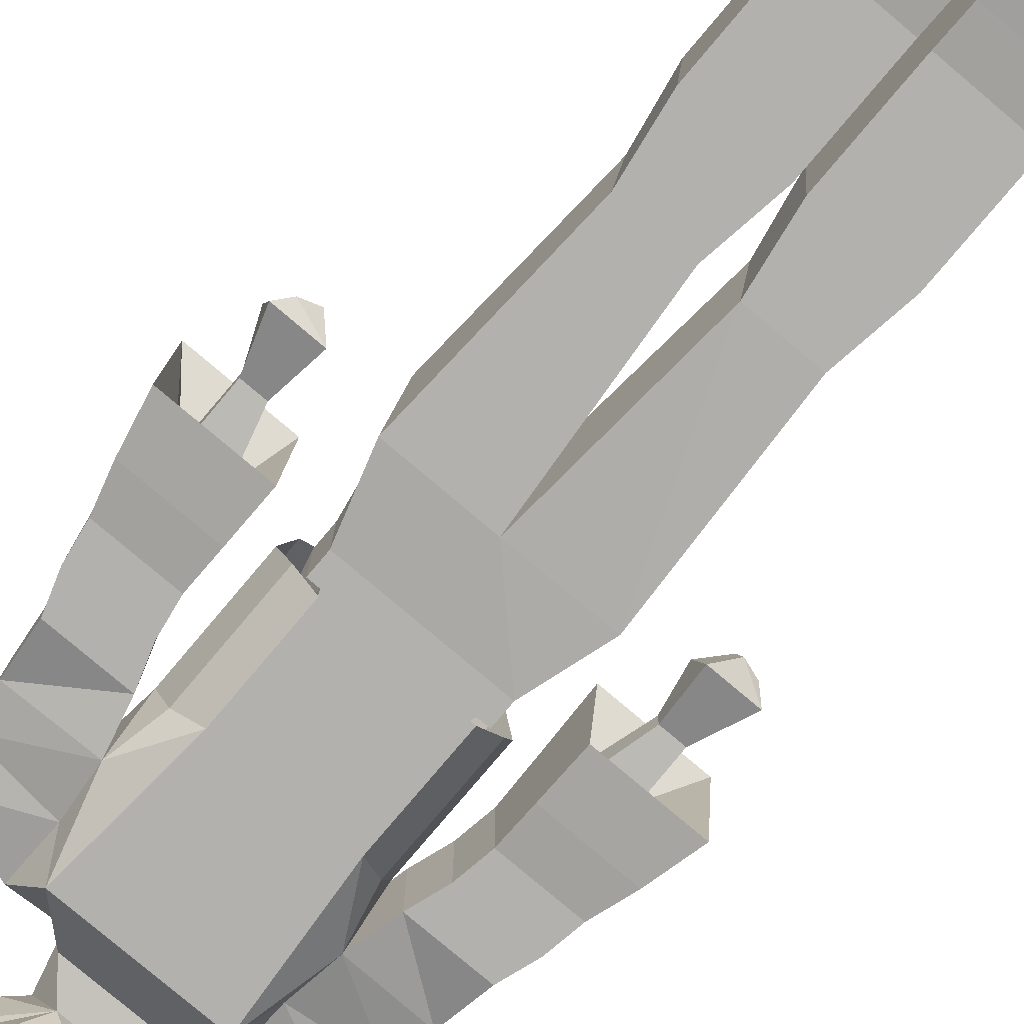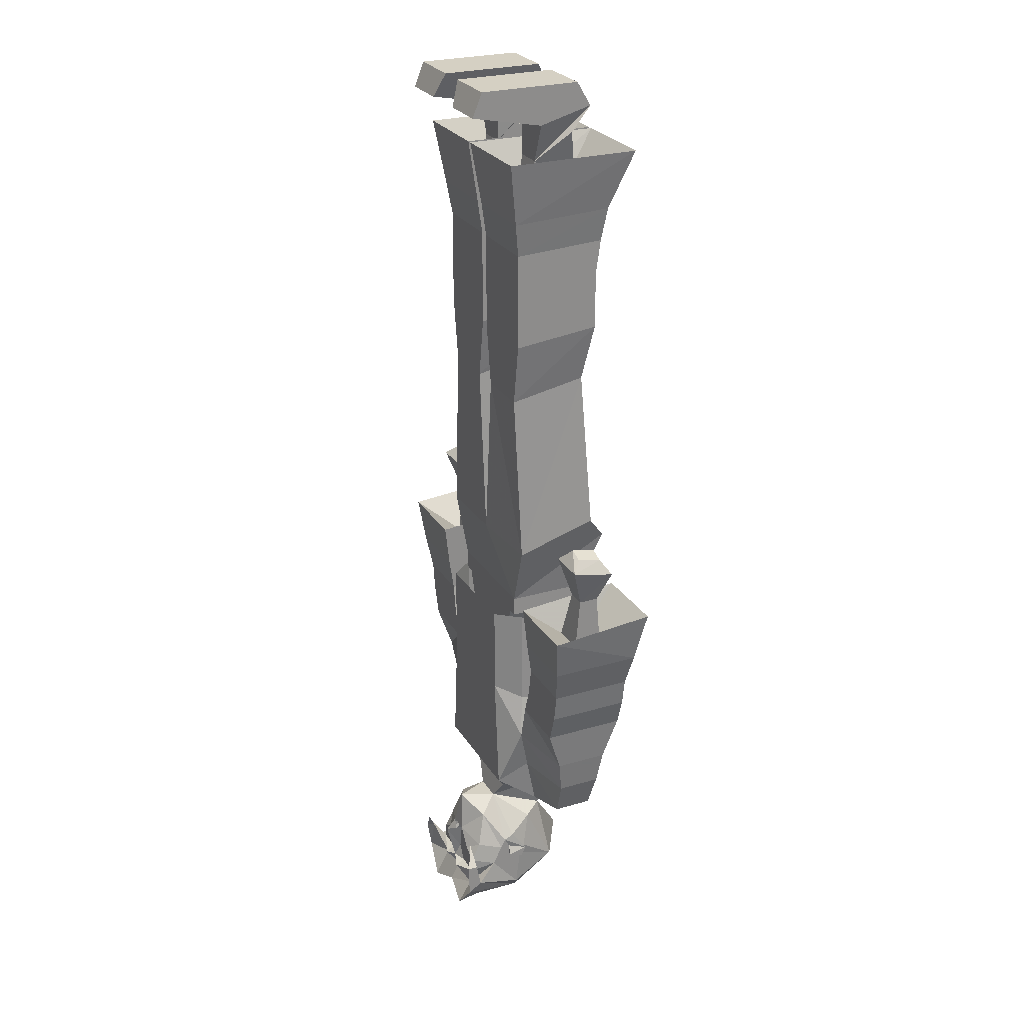
<metadata>
{"format":"obj","ext":"obj","renderer":"f3d","projection":"perspective","resolution":1024,"background":"white","views":[{"elev":-79.2,"azim":139.8,"up":"+Z"},{"elev":26.1,"azim":-114.9,"up":"+Y"}]}
</metadata>
<code>
v 0.03906 -1.469 -0.1328
v 0.0625 -1.477 -0.1328
v 0.007812 -1.477 -0.1328
v 0.03906 -1.461 -0.1328
v 0.0625 -1.445 -0.1172
v 0.07812 -1.484 -0.09375
v 0.0625 -1.5 -0.1328
v 0.02344 -1.5 -0.1328
v 0.02344 -1.484 -0.1328
v 0 -1.5 -0.1406
v 0 -1.469 -0.1484
v 0 -1.438 -0.1562
v 0.01562 -1.43 -0.1328
v 0.04688 -1.391 -0.1016
v 0.07812 -1.453 -0.07812
v 0.07812 -1.469 -0.0625
v 0.07812 -1.539 -0.04688
v 0.09375 -1.516 -0.125
v 0.05469 -1.531 -0.1328
v 0.02344 -1.508 -0.1484
v 0 -1.523 -0.1328
v -0.02344 -1.508 -0.1484
v -0.02344 -1.5 -0.1328
v -0.007812 -1.477 -0.1328
v -0.01562 -1.43 -0.1328
v -0.03906 -1.461 -0.1328
v -0.0625 -1.445 -0.1172
v -0.04688 -1.391 -0.1016
v 0 -1.367 -0.125
v 0.02344 -1.367 -0.07031
v 0.07812 -1.438 -0.07031
v 0.07812 -1.453 -0.0625
v 0.08594 -1.469 -0.0625
v 0.07812 -1.477 -0.03906
v 0.0625 -1.508 0.03125
v 0.03906 -1.578 -0.03125
v 0.1016 -1.539 -0.1484
v 0.1016 -1.492 -0.1562
v 0.1016 -1.484 -0.1484
v 0.08594 -1.484 -0.1484
v 0.05469 -1.578 -0.1562
v 0 -1.555 -0.1484
v -0.0625 -1.477 -0.1328
v -0.03906 -1.469 -0.1328
v -0.07812 -1.484 -0.09375
v -0.07812 -1.453 -0.07812
v -0.07812 -1.438 -0.07031
v -0.02344 -1.367 -0.07031
v -0.05469 -1.328 -0.0625
v 0.05469 -1.328 -0.0625
v 0.05469 -1.336 0.03125
v 0.03906 -1.398 0.01562
v 0.0625 -1.406 -0.01562
v 0.07812 -1.43 -0.05469
v 0.08594 -1.461 -0.03125
v 0.08594 -1.477 -0.03906
v 0.07812 -1.461 -0.03125
v 0 -1.484 0.07031
v 0 -1.555 0.02344
v -0.03906 -1.578 -0.03125
v 0.04688 -1.57 -0.1172
v -0.02344 -1.484 -0.1328
v -0.0625 -1.5 -0.1328
v -0.05469 -1.531 -0.1328
v -0.08594 -1.516 -0.125
v -0.07812 -1.539 -0.04688
v -0.07812 -1.469 -0.0625
v -0.07812 -1.453 -0.0625
v -0.08594 -1.461 -0.03125
v -0.07812 -1.43 -0.05469
v -0.0625 -1.406 -0.01562
v -0.03906 -1.398 0.01562
v -0.05469 -1.336 0.03125
v -0.1016 -1.281 -0.09375
v 0 -1.281 -0.09375
v 0.1016 -1.281 -0.09375
v 0.125 -1.32 -0.03125
v 0.125 -1.32 0.03125
v 0.125 -1.281 0.07812
v 0 -1.281 0.07812
v -0.0625 -1.508 0.03125
v -0.08594 -1.531 -0.1484
v -0.04688 -1.57 -0.1172
v -0.05469 -1.57 -0.1562
v -0.08594 -1.477 -0.03906
v -0.08594 -1.469 -0.0625
v -0.07812 -1.477 -0.03906
v -0.07812 -1.461 -0.03125
v 0.07031 -1.453 -0.1641
v -0.08594 -1.477 -0.1484
v -0.07031 -1.477 -0.1328
v -0.08594 -1.477 -0.1328
v -0.05469 -1.445 -0.1328
v 0.1719 -0.875 0.09375
v 0.1719 -0.9609 0.07812
v 0.2891 -0.9609 0.07812
v 0.3047 -0.875 0.09375
v 0.25 -0.9375 0.03125
v 0.1953 -0.9375 0.03125
v 0.1719 -0.8906 -0.07812
v 0.1719 -0.9609 -0.07031
v 0.1719 -1.016 -0.0625
v 0.1719 -1.016 0.07031
v 0.2734 -1.016 0.07031
v 0.2891 -0.9609 -0.07031
v 0.3047 -0.8906 -0.07812
v 0.25 -0.9375 -0.01562
v 0.25 -0.8516 -0.007812
v 0.25 -0.8516 0.02344
v 0.2188 -0.8516 0.02344
v 0.1953 -0.9375 -0.01562
v 0.2734 -1.016 -0.0625
v 0.2656 -1.062 -0.0625
v 0.1641 -1.062 -0.0625
v 0.1641 -1.062 0.07031
v 0.2656 -1.062 0.07031
v 0.25 -1.109 0.07031
v 0.25 -1.109 -0.0625
v 0.1484 -1.109 -0.0625
v 0.1484 -1.109 0.07031
v 0.1328 -1.172 0.0625
v 0.2422 -1.18 0.04688
v 0.2422 -1.18 -0.03906
v 0.1328 -1.172 -0.0625
v 0.2188 -0.8516 -0.007812
v 0.2734 -0.7812 -0.03125
v 0.2109 -0.7969 0.03906
v 0.2109 -0.7812 -0.03125
v 0.2578 -0.7656 -0.01562
v 0.2734 -0.7969 0.03906
v 0.2188 -1.289 0.03125
v 0.2188 -1.289 -0.03125
v 0.2344 -1.234 0.03906
v 0.125 -1.242 0.04688
v 0.08594 -1.086 0.08594
v -0.08594 -1.086 0.08594
v -0.125 -1.281 0.07812
v -0.125 -1.32 0.03125
v -0.125 -1.32 -0.03125
v -0.125 -1.242 -0.04688
v -0.1328 -1.172 -0.0625
v -0.08594 -1.086 -0.09375
v 0.08594 -1.086 -0.09375
v 0.125 -1.242 -0.04688
v 0.2344 -1.234 -0.03125
v 0.2578 -0.7734 0.02344
v 0.2344 -0.7656 0.02344
v 0.2344 -0.7578 -0.01562
v 0.02344 0 0.03906
v 0.1172 0 0.03906
v 0.1172 0 -0.125
v 0.02344 0 -0.125
v 0.04688 -0.0625 -0.02344
v 0.03906 -0.03906 0.0625
v 0.1172 -0.03906 0.0625
v 0.1172 -0.0625 -0.02344
v 0.1172 -0.03906 -0.1406
v 0.03906 -0.03906 -0.1406
v 0.04688 -0.125 -0.02344
v 0.04688 -0.07812 0.03125
v 0.1172 -0.07812 0.03125
v 0.09375 -0.125 -0.02344
v 0.04688 -0.1875 -0.03125
v 0.04688 -0.1953 0.04688
v 0.09375 -0.1953 0.04688
v 0.09375 -0.1875 -0.03125
v 0.1562 -0.1094 -0.09375
v 0.007812 -0.1094 -0.09375
v 0.007812 -0.1094 0.125
v 0.1562 -0.1094 0.125
v 0.1406 -0.2031 0.08594
v 0.1406 -0.2109 -0.07812
v 0.007812 -0.2109 -0.07812
v 0.007812 -0.2031 0.08594
v -0.1172 0 0.03906
v -0.02344 0 0.03906
v -0.02344 0 -0.125
v -0.1172 0 -0.125
v -0.1172 -0.0625 -0.02344
v -0.1172 -0.03906 0.0625
v -0.03906 -0.03906 0.0625
v -0.04688 -0.0625 -0.02344
v -0.03906 -0.03906 -0.1406
v -0.1172 -0.03906 -0.1406
v -0.04688 -0.125 -0.02344
v -0.09375 -0.125 -0.02344
v -0.1172 -0.07812 0.03125
v -0.04688 -0.07812 0.03125
v -0.04688 -0.1953 0.04688
v -0.04688 -0.1875 -0.03125
v -0.09375 -0.1953 0.04688
v -0.1562 -0.1094 0.125
v 0 -0.1094 0.125
v 0 -0.1094 -0.09375
v -0.09375 -0.1875 -0.03125
v -0.1562 -0.1094 -0.09375
v -0.1406 -0.2109 -0.07812
v -0.1406 -0.2031 0.08594
v -0.007812 -0.2031 0.08594
v -0.007812 -0.2109 -0.07812
v -0.1172 -1.102 -0.05469
v -0.1328 -1.109 0
v -0.1328 -1.055 0
v -0.1172 -1.047 -0.05469
v -0.08594 -1.031 -0.09375
v 0.08594 -1.031 -0.09375
v 0.1172 -1.102 -0.05469
v 0.1328 -1.109 0
v 0.1172 -1.102 0.05469
v 0.1172 -1.047 0.05469
v 0.08594 -1.031 0.08594
v -0.08594 -1.031 0.08594
v -0.1172 -1.102 0.05469
v -0.1328 -1.172 0.0625
v -0.125 -1.242 0.04688
v -0.2344 -1.234 0.03906
v -0.2188 -1.289 0.03125
v -0.2188 -1.289 -0.03125
v -0.2344 -1.234 -0.03125
v -0.2422 -1.18 -0.03906
v -0.1484 -1.109 -0.0625
v -0.1172 -1.047 0.05469
v -0.1172 -0.9844 0.05469
v -0.1328 -0.9922 0
v -0.1172 -0.9844 -0.05469
v -0.08594 -0.9688 -0.09375
v 0.08594 -0.9688 -0.09375
v 0.1172 -1.047 -0.05469
v 0.1328 -1.055 0
v 0.1328 -0.9922 0
v 0.1172 -0.9844 0.05469
v 0.08594 -0.9688 0.08594
v -0.08594 -0.9688 0.08594
v 0.08594 -1.008 0.03906
v 0.0625 -1.008 -0.0625
v 0.08594 -0.9375 -0.0625
v 0.1016 -0.9375 0.0625
v -0.08594 -1.008 0.03906
v -0.1016 -0.9375 0.0625
v -0.0625 -1.008 -0.0625
v -0.08594 -0.9375 -0.0625
v -0.08594 -0.9375 0.08594
v -0.1172 -0.9375 0.05469
v -0.1328 -0.9453 0
v -0.1172 -0.9375 -0.05469
v -0.08594 -0.9375 -0.09375
v 0.08594 -0.9375 -0.09375
v 0.1172 -0.9844 -0.05469
v 0.1172 -0.9375 -0.05469
v 0.1328 -0.9453 0
v 0.1172 -0.9375 0.05469
v 0.08594 -0.9375 0.08594
v 0.1328 -0.2656 -0.07031
v 0.007812 -0.2656 -0.07031
v 0.007812 -0.2578 0.07812
v 0.1328 -0.2578 0.07812
v 0.1328 -0.3125 0.07031
v 0.1328 -0.3203 -0.07031
v 0.007812 -0.3203 -0.07031
v 0.007812 -0.3125 0.07031
v 0.007812 -0.3516 0.07031
v 0.1328 -0.3516 0.07031
v 0.1328 -0.3672 -0.07031
v 0.007812 -0.3672 -0.07031
v 0.007812 -0.4219 -0.07031
v 0.007812 -0.4062 0.07031
v 0.1328 -0.4062 0.07031
v 0.1328 -0.4219 -0.07031
v 0.02344 -0.5234 -0.07031
v 0.02344 -0.5 0.05469
v 0.1172 -0.5 0.05469
v 0.1172 -0.5234 -0.07031
v 0 -0.8047 -0.07031
v 0 -0.7656 0.07031
v 0.1328 -0.7656 0.07031
v 0.1328 -0.8047 -0.07031
v 0.1016 -0.9062 -0.0625
v -0.1016 -0.9062 -0.0625
v -0.1328 -0.8047 -0.0625
v -0.02344 -0.5234 -0.07031
v -0.02344 -0.5 0.05469
v -0.1172 -0.5 0.05469
v -0.1328 -0.7656 0.07031
v -0.1172 -0.8047 0.1016
v 0.1172 -0.8047 0.1016
v 0.1016 -0.9062 0.0625
v 0.1016 -0.9375 -0.0625
v -0.1016 -0.9375 -0.0625
v -0.1016 -0.9062 0.0625
v -0.1172 -0.5234 -0.07031
v -0.007812 -0.4219 -0.07031
v -0.007812 -0.4062 0.07031
v -0.1328 -0.4062 0.07031
v -0.1328 -0.4219 -0.07031
v -0.1328 -0.3672 -0.07031
v -0.007812 -0.3672 -0.07031
v -0.007812 -0.3516 0.07031
v -0.1328 -0.3516 0.07031
v -0.1328 -0.3125 0.07031
v -0.1328 -0.3203 -0.07031
v -0.007812 -0.3203 -0.07031
v -0.007812 -0.3125 0.07031
v -0.007812 -0.2578 0.07812
v -0.1328 -0.2578 0.07812
v -0.1328 -0.2656 -0.07031
v -0.007812 -0.2656 -0.07031
v -0.1719 -0.875 0.09375
v -0.2891 -0.9609 0.07812
v -0.1719 -0.9609 0.07812
v -0.1719 -0.9609 -0.07031
v -0.1719 -0.8906 -0.07812
v -0.1953 -0.9375 -0.01562
v -0.1953 -0.9375 0.03125
v -0.3047 -0.875 0.09375
v -0.3047 -0.8906 -0.07812
v -0.2891 -0.9609 -0.07031
v -0.2734 -1.016 -0.0625
v -0.2734 -1.016 0.07031
v -0.1719 -1.016 0.07031
v -0.1719 -1.016 -0.0625
v -0.25 -0.9375 -0.01562
v -0.25 -0.8516 -0.007812
v -0.2188 -0.8516 -0.007812
v -0.2188 -0.8516 0.02344
v -0.25 -0.9375 0.03125
v -0.25 -0.8516 0.02344
v -0.2734 -0.7969 0.03906
v -0.2734 -0.7812 -0.03125
v -0.2109 -0.7812 -0.03125
v -0.2109 -0.7969 0.03906
v -0.2578 -0.7734 0.02344
v -0.2578 -0.7656 -0.01562
v -0.2344 -0.7578 -0.01562
v -0.1641 -1.062 -0.0625
v -0.2656 -1.062 -0.0625
v -0.2656 -1.062 0.07031
v -0.1641 -1.062 0.07031
v -0.1484 -1.109 0.07031
v -0.25 -1.109 -0.0625
v -0.25 -1.109 0.07031
v -0.2422 -1.18 0.04688
v -0.2344 -0.7656 0.02344
f 1 2 3
f 2 9 3
f 24 43 44
f 24 62 43
f 1 3 4
f 1 4 2
f 2 4 5
f 2 5 6
f 2 6 7
f 2 7 8
f 2 8 9
f 3 9 8
f 3 8 10
f 3 10 11
f 3 11 12
f 3 12 13
f 3 13 4
f 4 13 5
f 5 13 14
f 5 14 15
f 5 15 6
f 6 19 7
f 7 19 20
f 7 20 8
f 8 20 10
f 10 20 21
f 10 21 22
f 10 22 23
f 10 23 24
f 10 24 11
f 11 24 12
f 12 24 25
f 25 24 26
f 25 26 27
f 25 27 28
f 25 28 29
f 25 29 13
f 13 29 14
f 14 29 30
f 14 30 31
f 14 31 15
f 15 31 32
f 16 32 33
f 16 33 34
f 19 21 20
f 24 44 26
f 26 44 43
f 26 43 27
f 27 43 45
f 27 45 46
f 27 46 28
f 28 46 47
f 28 47 48
f 28 48 29
f 29 48 30
f 30 48 49
f 30 49 50
f 30 50 51
f 30 51 52
f 30 52 53
f 30 53 54
f 30 54 31
f 31 54 55
f 31 55 32
f 32 55 33
f 33 55 56
f 33 56 34
f 34 56 57
f 43 62 23
f 43 23 63
f 43 63 45
f 45 63 64
f 46 68 47
f 47 68 69
f 47 69 70
f 47 70 48
f 48 70 71
f 48 71 72
f 48 72 73
f 48 73 49
f 51 73 52
f 52 73 72
f 21 64 22
f 22 64 63
f 22 63 23
f 54 57 55
f 55 57 56
f 85 69 86
f 85 86 87
f 85 87 88
f 85 88 69
f 69 88 70
f 70 88 71
f 68 86 69
f 86 68 67
f 86 67 87
f 54 53 57
f 24 23 62
f 98 107 108
f 98 108 109
f 98 109 99
f 99 109 110
f 99 110 111
f 107 111 125
f 107 125 108
f 108 125 126
f 108 126 109
f 108 109 125
f 108 125 110
f 108 110 109
f 109 110 125
f 125 110 127
f 125 127 128
f 125 128 126
f 126 128 129
f 126 129 130
f 126 130 109
f 109 130 127
f 109 127 110
f 130 146 147
f 130 147 127
f 127 147 128
f 128 147 148
f 128 148 129
f 129 148 146
f 129 146 130
f 146 148 147
f 110 125 111
f 312 321 322
f 312 322 323
f 312 323 313
f 313 323 324
f 313 324 325
f 321 325 326
f 321 326 322
f 322 326 327
f 322 327 328
f 322 328 329
f 322 329 323
f 322 323 324
f 322 324 326
f 322 326 323
f 323 326 324
f 324 326 325
f 326 324 327
f 327 324 330
f 327 330 331
f 327 331 328
f 328 331 332
f 328 332 333
f 328 333 329
f 329 333 330
f 329 330 324
f 329 324 323
f 331 330 342
f 331 342 332
f 332 342 333
f 333 342 330
f 6 15 16
f 6 16 17
f 6 17 18
f 6 18 19
f 15 32 16
f 16 34 17
f 17 34 35
f 17 35 36
f 17 36 18
f 18 36 37
f 18 37 38
f 18 38 39
f 18 39 19
f 19 39 40
f 19 40 37
f 19 37 41
f 19 41 42
f 19 42 21
f 34 57 35
f 35 57 53
f 35 53 52
f 35 52 58
f 35 58 59
f 35 59 36
f 36 59 60
f 36 60 42
f 36 42 61
f 36 61 37
f 37 61 41
f 41 61 42
f 45 64 65
f 45 65 66
f 45 66 67
f 45 67 46
f 46 67 68
f 52 72 58
f 58 72 81
f 58 81 59
f 59 81 60
f 60 81 66
f 60 66 65
f 60 65 82
f 60 82 83
f 60 83 42
f 42 83 84
f 42 84 64
f 42 64 21
f 71 88 81
f 71 81 72
f 87 67 66
f 87 66 81
f 87 81 88
f 37 40 38
f 38 40 89
f 38 89 39
f 39 89 40
f 84 82 64
f 64 82 90
f 64 90 91
f 64 91 65
f 65 91 92
f 65 92 82
f 82 92 90
f 90 92 93
f 90 93 91
f 91 93 92
f 84 83 82
f 49 73 74
f 49 74 75
f 49 75 50
f 50 75 76
f 50 76 51
f 51 76 77
f 51 77 78
f 51 78 79
f 51 79 80
f 51 80 73
f 131 78 77
f 131 77 132
f 131 132 133
f 131 133 78
f 78 133 134
f 78 134 79
f 79 134 121
f 79 121 135
f 79 135 80
f 80 135 136
f 80 136 137
f 80 137 73
f 73 137 138
f 73 138 139
f 73 139 74
f 74 139 140
f 74 140 141
f 74 141 142
f 74 142 75
f 75 142 143
f 75 143 76
f 76 143 124
f 76 124 144
f 76 144 77
f 77 144 132
f 132 144 145
f 132 145 133
f 133 145 122
f 133 122 134
f 134 122 121
f 123 145 124
f 124 145 144
f 123 122 145
f 201 142 141
f 201 141 202
f 143 207 124
f 124 207 208
f 124 208 121
f 121 208 209
f 121 209 135
f 136 213 214
f 136 214 137
f 137 214 215
f 137 215 138
f 138 215 216
f 138 216 217
f 138 217 139
f 139 217 218
f 139 218 140
f 140 218 219
f 140 219 141
f 141 219 220
f 141 214 202
f 202 214 213
f 234 235 236
f 234 236 237
f 234 237 238
f 238 237 239
f 238 239 240
f 240 239 241
f 240 241 235
f 235 241 236
f 261 264 265
f 261 265 266
f 261 266 262
f 262 266 267
f 262 267 263
f 263 267 268
f 263 268 264
f 264 268 265
f 265 268 269
f 265 269 266
f 266 269 270
f 266 270 271
f 266 271 267
f 267 271 268
f 268 271 272
f 268 272 269
f 269 272 273
f 269 273 270
f 270 273 274
f 270 274 275
f 270 275 271
f 271 275 272
f 272 275 276
f 272 276 273
f 273 276 277
f 273 277 278
f 273 278 279
f 273 279 280
f 273 280 274
f 274 280 281
f 274 281 282
f 274 282 283
f 274 283 284
f 274 284 285
f 274 285 275
f 275 285 276
f 276 285 277
f 277 285 286
f 278 289 284
f 278 284 279
f 279 284 283
f 279 283 282
f 279 282 290
f 279 290 280
f 280 290 291
f 280 291 281
f 281 291 292
f 281 292 293
f 281 293 282
f 282 293 290
f 290 293 294
f 290 294 291
f 291 294 295
f 291 295 296
f 291 296 292
f 292 296 297
f 292 297 293
f 293 297 298
f 293 298 294
f 294 298 295
f 289 286 285
f 289 285 284
f 341 220 219
f 341 219 216
f 341 216 215
f 341 215 214
f 216 218 217
f 218 216 219
f 94 95 96
f 94 96 97
f 94 97 98
f 94 98 99
f 94 99 100
f 94 100 101
f 94 101 95
f 96 105 106
f 96 106 97
f 97 106 107
f 97 107 98
f 99 111 100
f 100 111 106
f 100 106 101
f 101 106 105
f 111 107 106
f 307 308 309
f 307 309 310
f 307 310 311
f 307 311 312
f 307 312 313
f 307 313 314
f 307 314 308
f 308 314 315
f 308 315 316
f 310 316 315
f 310 315 311
f 311 315 321
f 311 321 312
f 313 325 314
f 314 325 315
f 315 325 321
f 95 101 102
f 95 102 103
f 95 103 96
f 96 103 104
f 96 104 105
f 101 105 112
f 101 112 102
f 104 112 105
f 167 170 171
f 167 171 172
f 167 172 173
f 167 173 168
f 168 173 169
f 169 173 174
f 169 174 171
f 169 171 170
f 192 196 197
f 192 197 198
f 192 198 199
f 192 199 193
f 193 199 194
f 194 199 200
f 194 200 197
f 194 197 196
f 308 316 317
f 308 317 318
f 308 318 309
f 309 318 319
f 309 319 310
f 310 319 320
f 310 320 316
f 316 320 317
f 102 112 113
f 102 113 114
f 102 114 103
f 103 114 115
f 103 115 104
f 104 115 116
f 104 116 112
f 112 116 113
f 223 233 242
f 223 242 243
f 223 243 224
f 224 243 244
f 224 244 225
f 225 244 245
f 225 245 226
f 226 245 246
f 226 246 227
f 227 246 247
f 227 247 248
f 230 248 249
f 230 249 250
f 230 250 231
f 231 250 251
f 231 251 232
f 232 251 252
f 232 252 233
f 233 252 242
f 248 247 249
f 173 172 253
f 173 253 254
f 173 254 174
f 173 174 255
f 173 255 254
f 254 255 174
f 174 255 171
f 171 255 256
f 171 256 172
f 172 256 253
f 303 306 200
f 303 200 199
f 303 199 304
f 304 199 198
f 304 198 305
f 305 198 197
f 305 197 306
f 306 197 200
f 317 320 334
f 317 334 335
f 317 335 318
f 318 335 336
f 318 336 319
f 319 336 337
f 319 337 320
f 320 337 334
f 113 116 117
f 113 117 118
f 113 118 114
f 114 118 119
f 114 119 115
f 115 119 120
f 115 120 116
f 116 120 117
f 203 222 223
f 203 223 224
f 203 224 204
f 204 224 225
f 204 225 205
f 205 225 226
f 205 226 206
f 206 226 227
f 206 227 228
f 210 229 230
f 210 230 231
f 210 231 211
f 211 231 232
f 211 232 212
f 212 232 233
f 212 233 222
f 222 233 223
f 227 248 228
f 228 248 229
f 229 248 230
f 253 256 257
f 253 257 258
f 253 258 254
f 254 258 259
f 254 259 255
f 255 259 260
f 255 260 256
f 256 260 257
f 299 302 303
f 299 303 304
f 299 304 300
f 300 304 305
f 300 305 301
f 301 305 306
f 301 306 302
f 302 306 303
f 334 337 338
f 334 338 221
f 334 221 335
f 335 221 339
f 335 339 336
f 336 339 340
f 336 340 337
f 337 340 338
f 117 120 121
f 117 121 122
f 117 122 123
f 117 123 118
f 118 123 119
f 119 123 124
f 119 124 121
f 119 121 120
f 201 202 203
f 201 203 204
f 201 204 142
f 142 204 205
f 142 205 143
f 143 205 206
f 143 206 207
f 135 209 210
f 135 210 211
f 135 211 136
f 136 211 212
f 136 212 213
f 141 220 221
f 141 221 214
f 202 213 222
f 202 222 203
f 206 228 207
f 207 228 208
f 208 228 229
f 208 229 209
f 209 229 210
f 212 222 213
f 257 260 261
f 257 261 262
f 257 262 258
f 258 262 263
f 258 263 259
f 259 263 264
f 259 264 260
f 260 264 261
f 295 298 299
f 295 299 300
f 295 300 296
f 296 300 301
f 296 301 297
f 297 301 302
f 297 302 298
f 298 302 299
f 338 340 214
f 338 214 221
f 341 214 340
f 341 340 220
f 339 221 220
f 339 220 340
f 149 150 151
f 149 151 152
f 149 152 153
f 149 153 154
f 149 154 150
f 150 154 155
f 150 155 156
f 150 156 151
f 151 156 157
f 151 157 158
f 151 158 152
f 152 158 153
f 153 158 157
f 153 157 156
f 153 156 159
f 153 159 154
f 154 159 160
f 154 160 155
f 155 160 161
f 155 161 162
f 155 162 156
f 156 162 159
f 159 162 163
f 159 163 164
f 159 164 160
f 160 164 165
f 160 165 161
f 161 165 162
f 162 165 166
f 162 166 163
f 175 176 177
f 175 177 178
f 175 178 179
f 175 179 180
f 175 180 181
f 175 181 176
f 176 181 182
f 176 182 177
f 177 182 183
f 177 183 178
f 178 183 184
f 178 184 179
f 179 184 182
f 179 182 185
f 179 185 186
f 179 186 180
f 180 186 187
f 180 187 188
f 180 188 181
f 181 188 185
f 181 185 182
f 189 190 185
f 189 185 188
f 189 188 191
f 190 195 186
f 190 186 185
f 186 191 187
f 187 191 188
f 191 186 195
f 182 184 183
f 163 166 167
f 163 167 168
f 163 168 164
f 164 168 169
f 164 169 165
f 165 169 170
f 165 170 166
f 166 170 167
f 189 191 192
f 189 192 193
f 189 193 190
f 190 193 194
f 190 194 195
f 191 195 196
f 191 196 192
f 194 196 195
f 277 286 287
f 277 287 278
f 278 287 288
f 278 288 289
f 287 286 237
f 287 237 239
f 287 239 288
f 288 239 289
f 289 239 237
f 289 237 286

</code>
